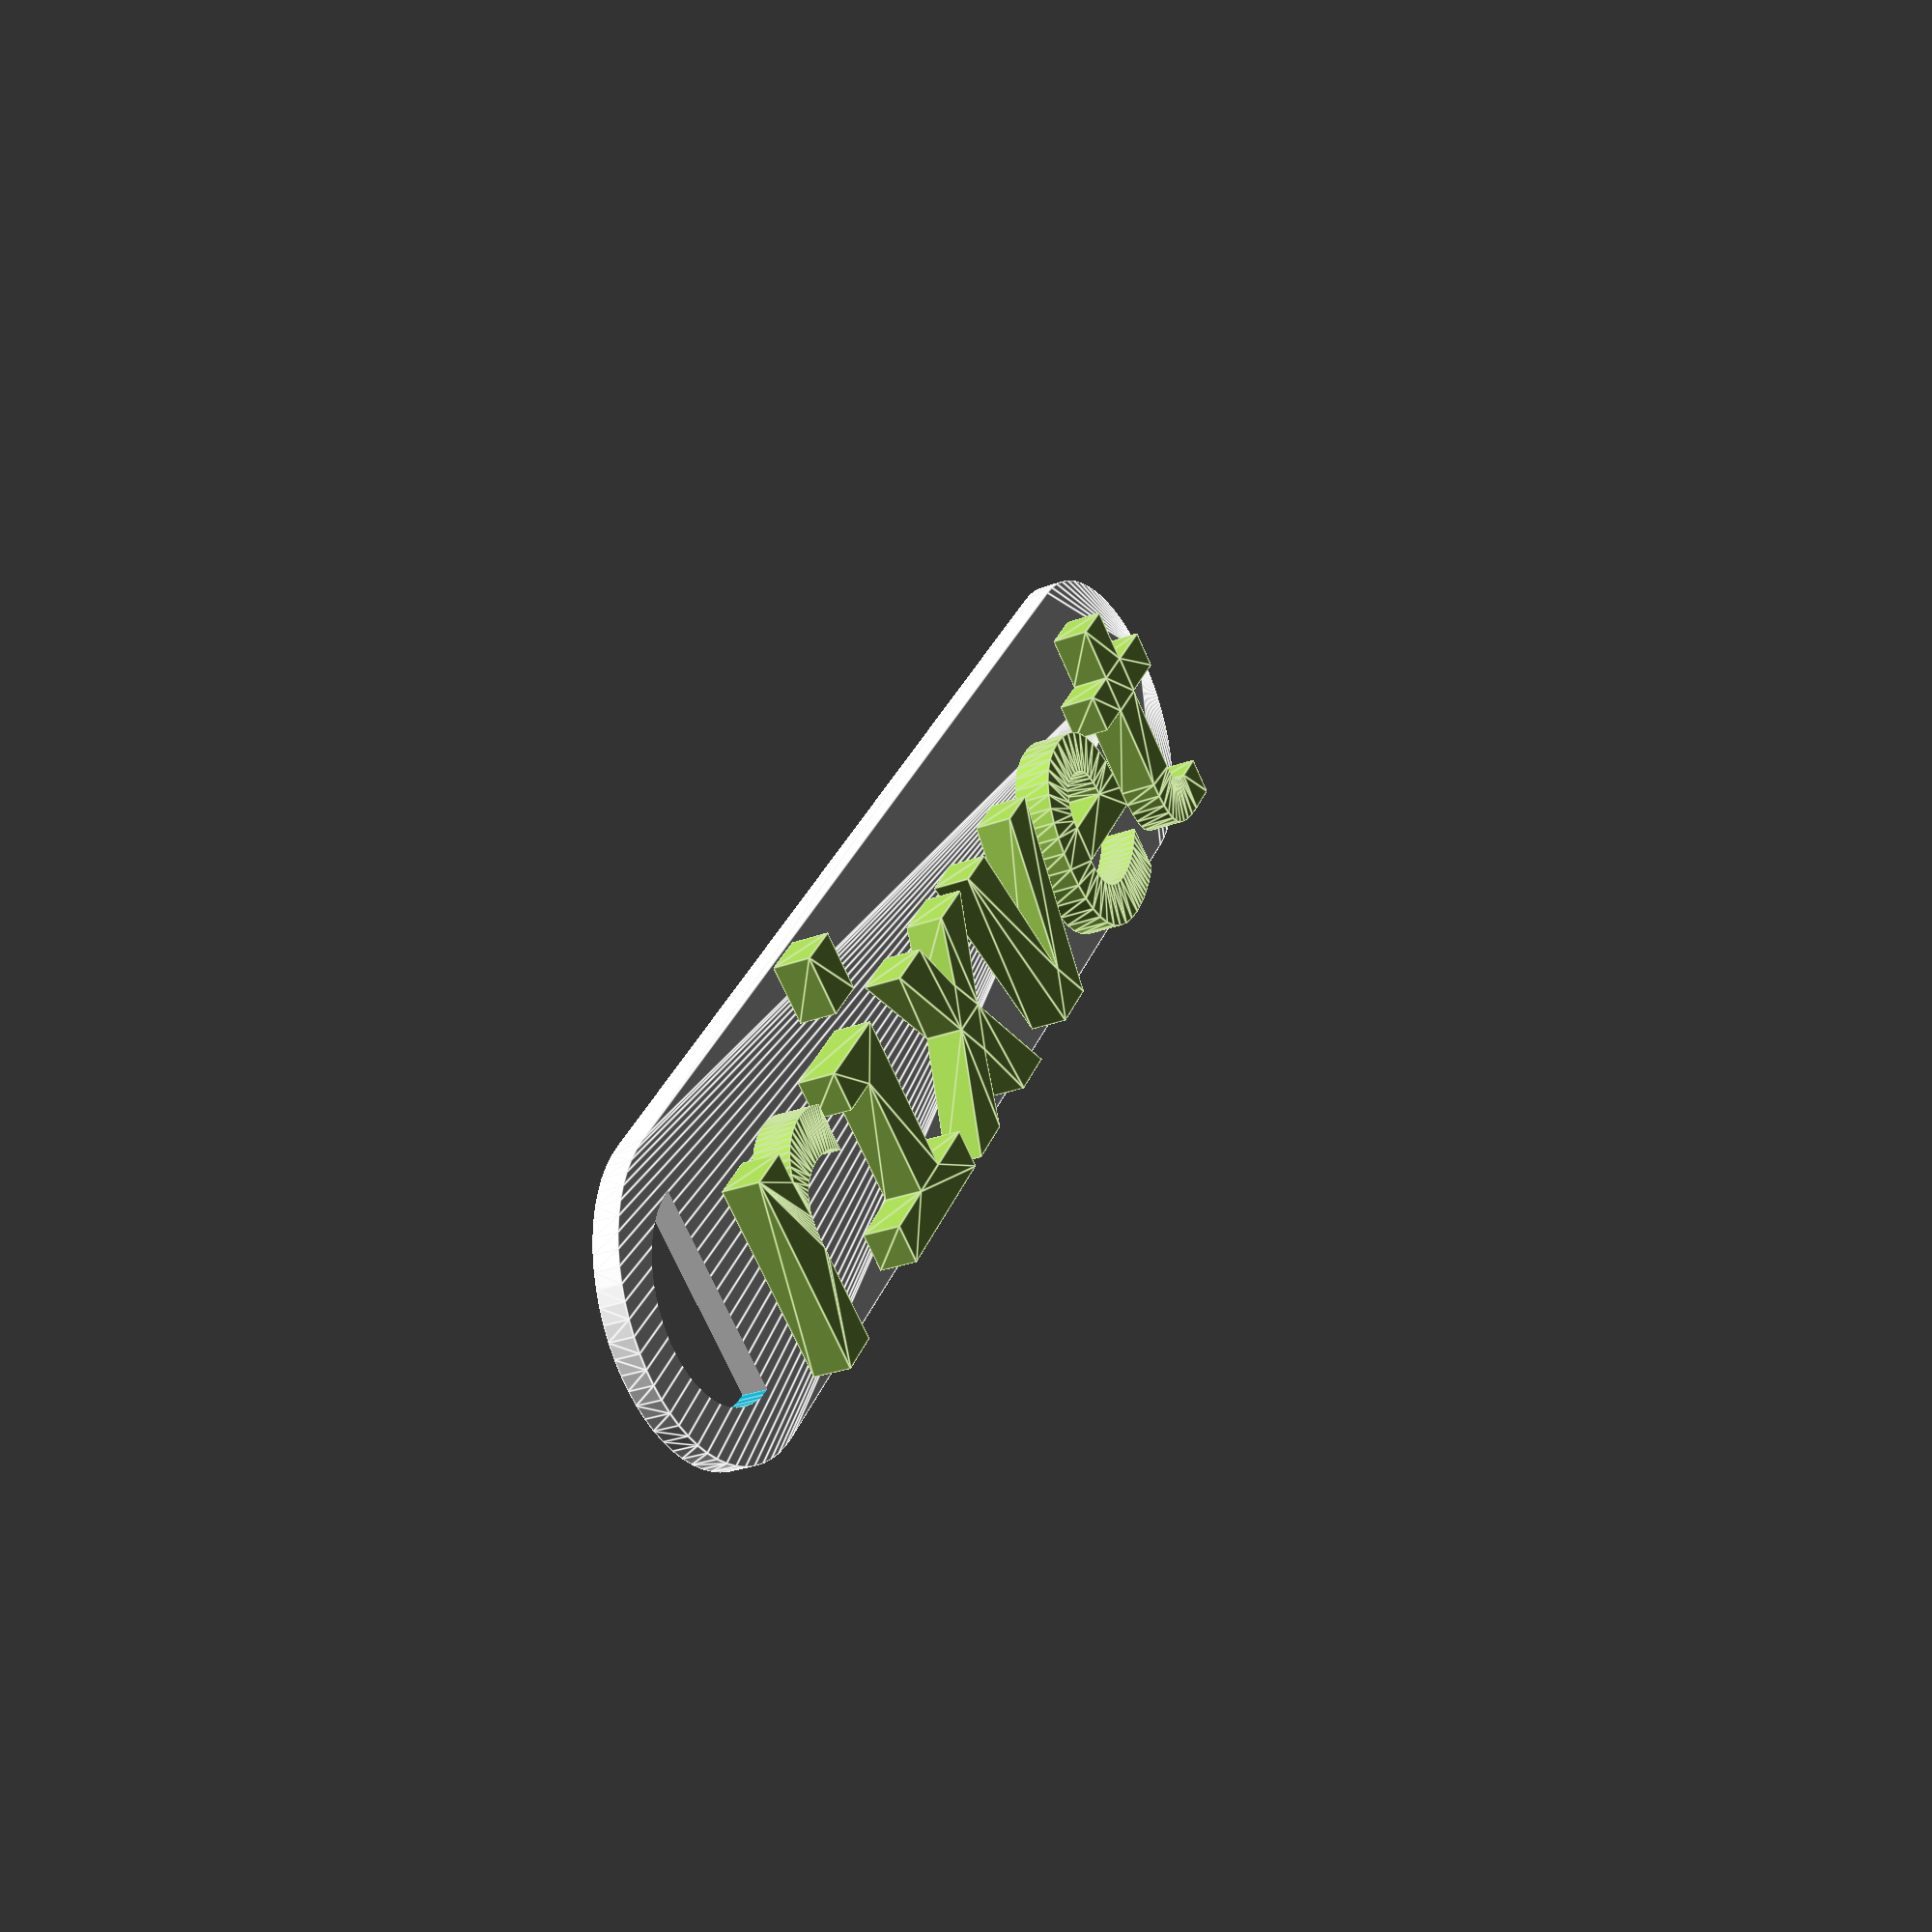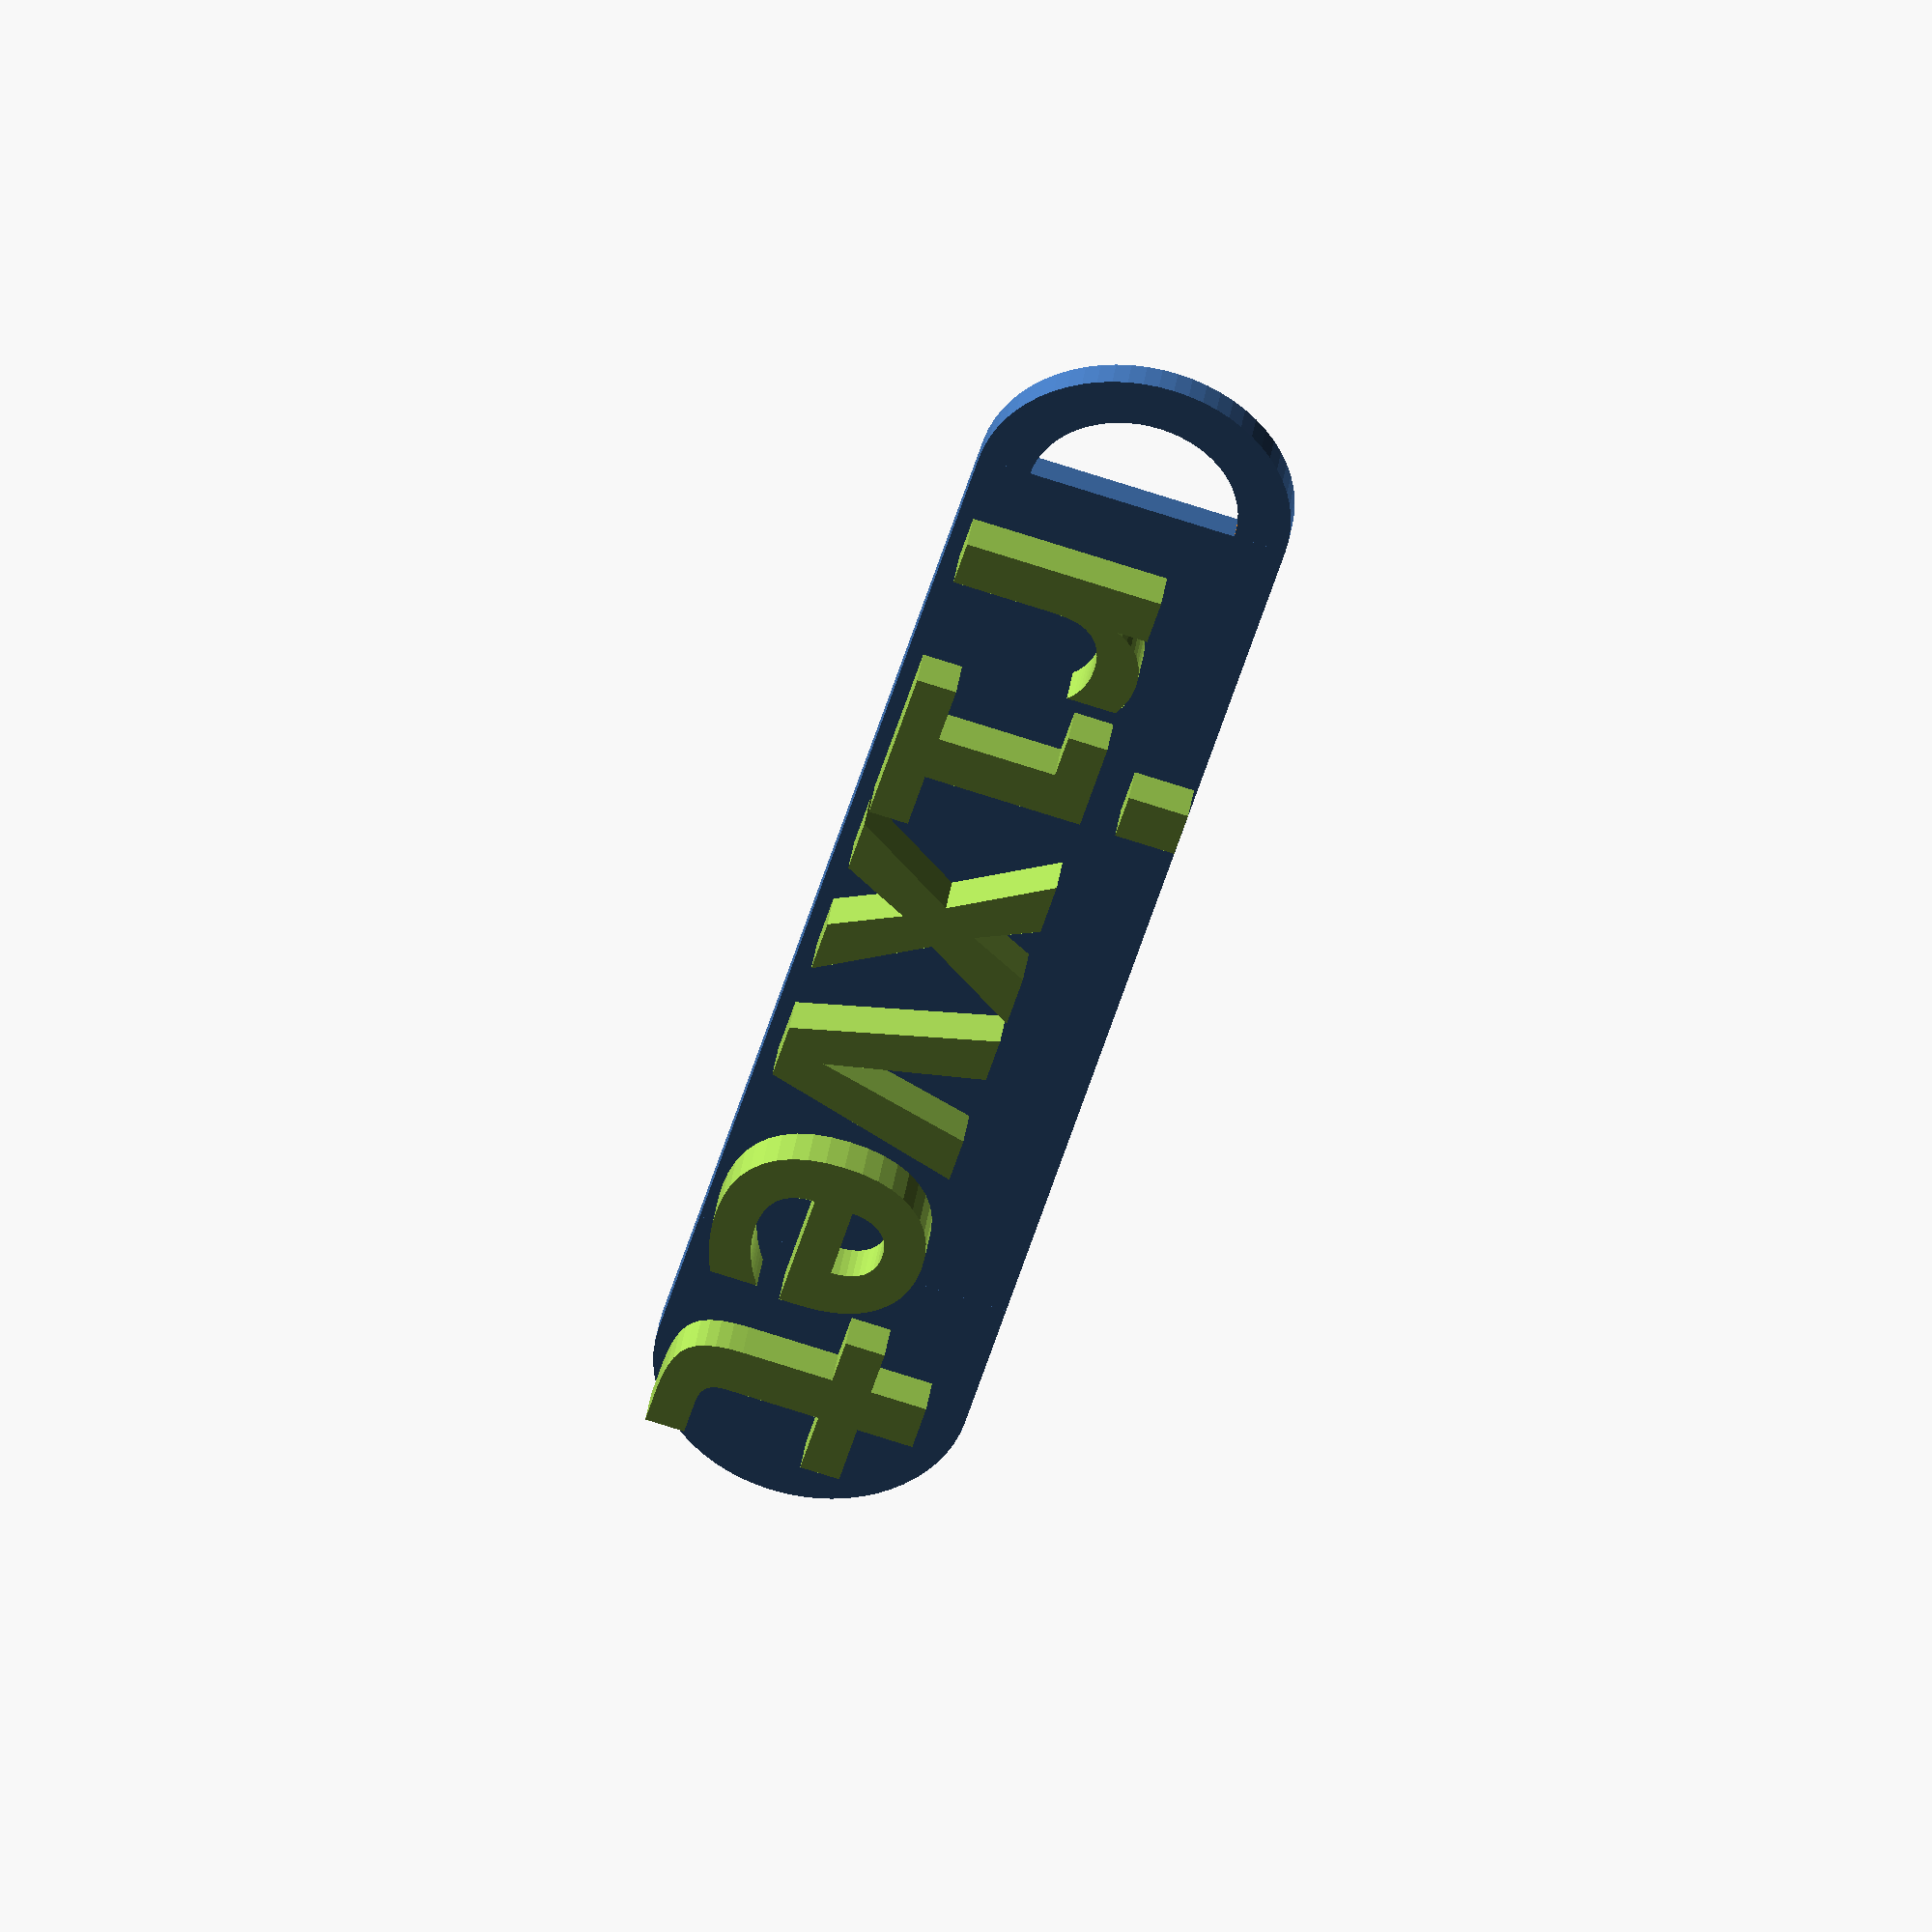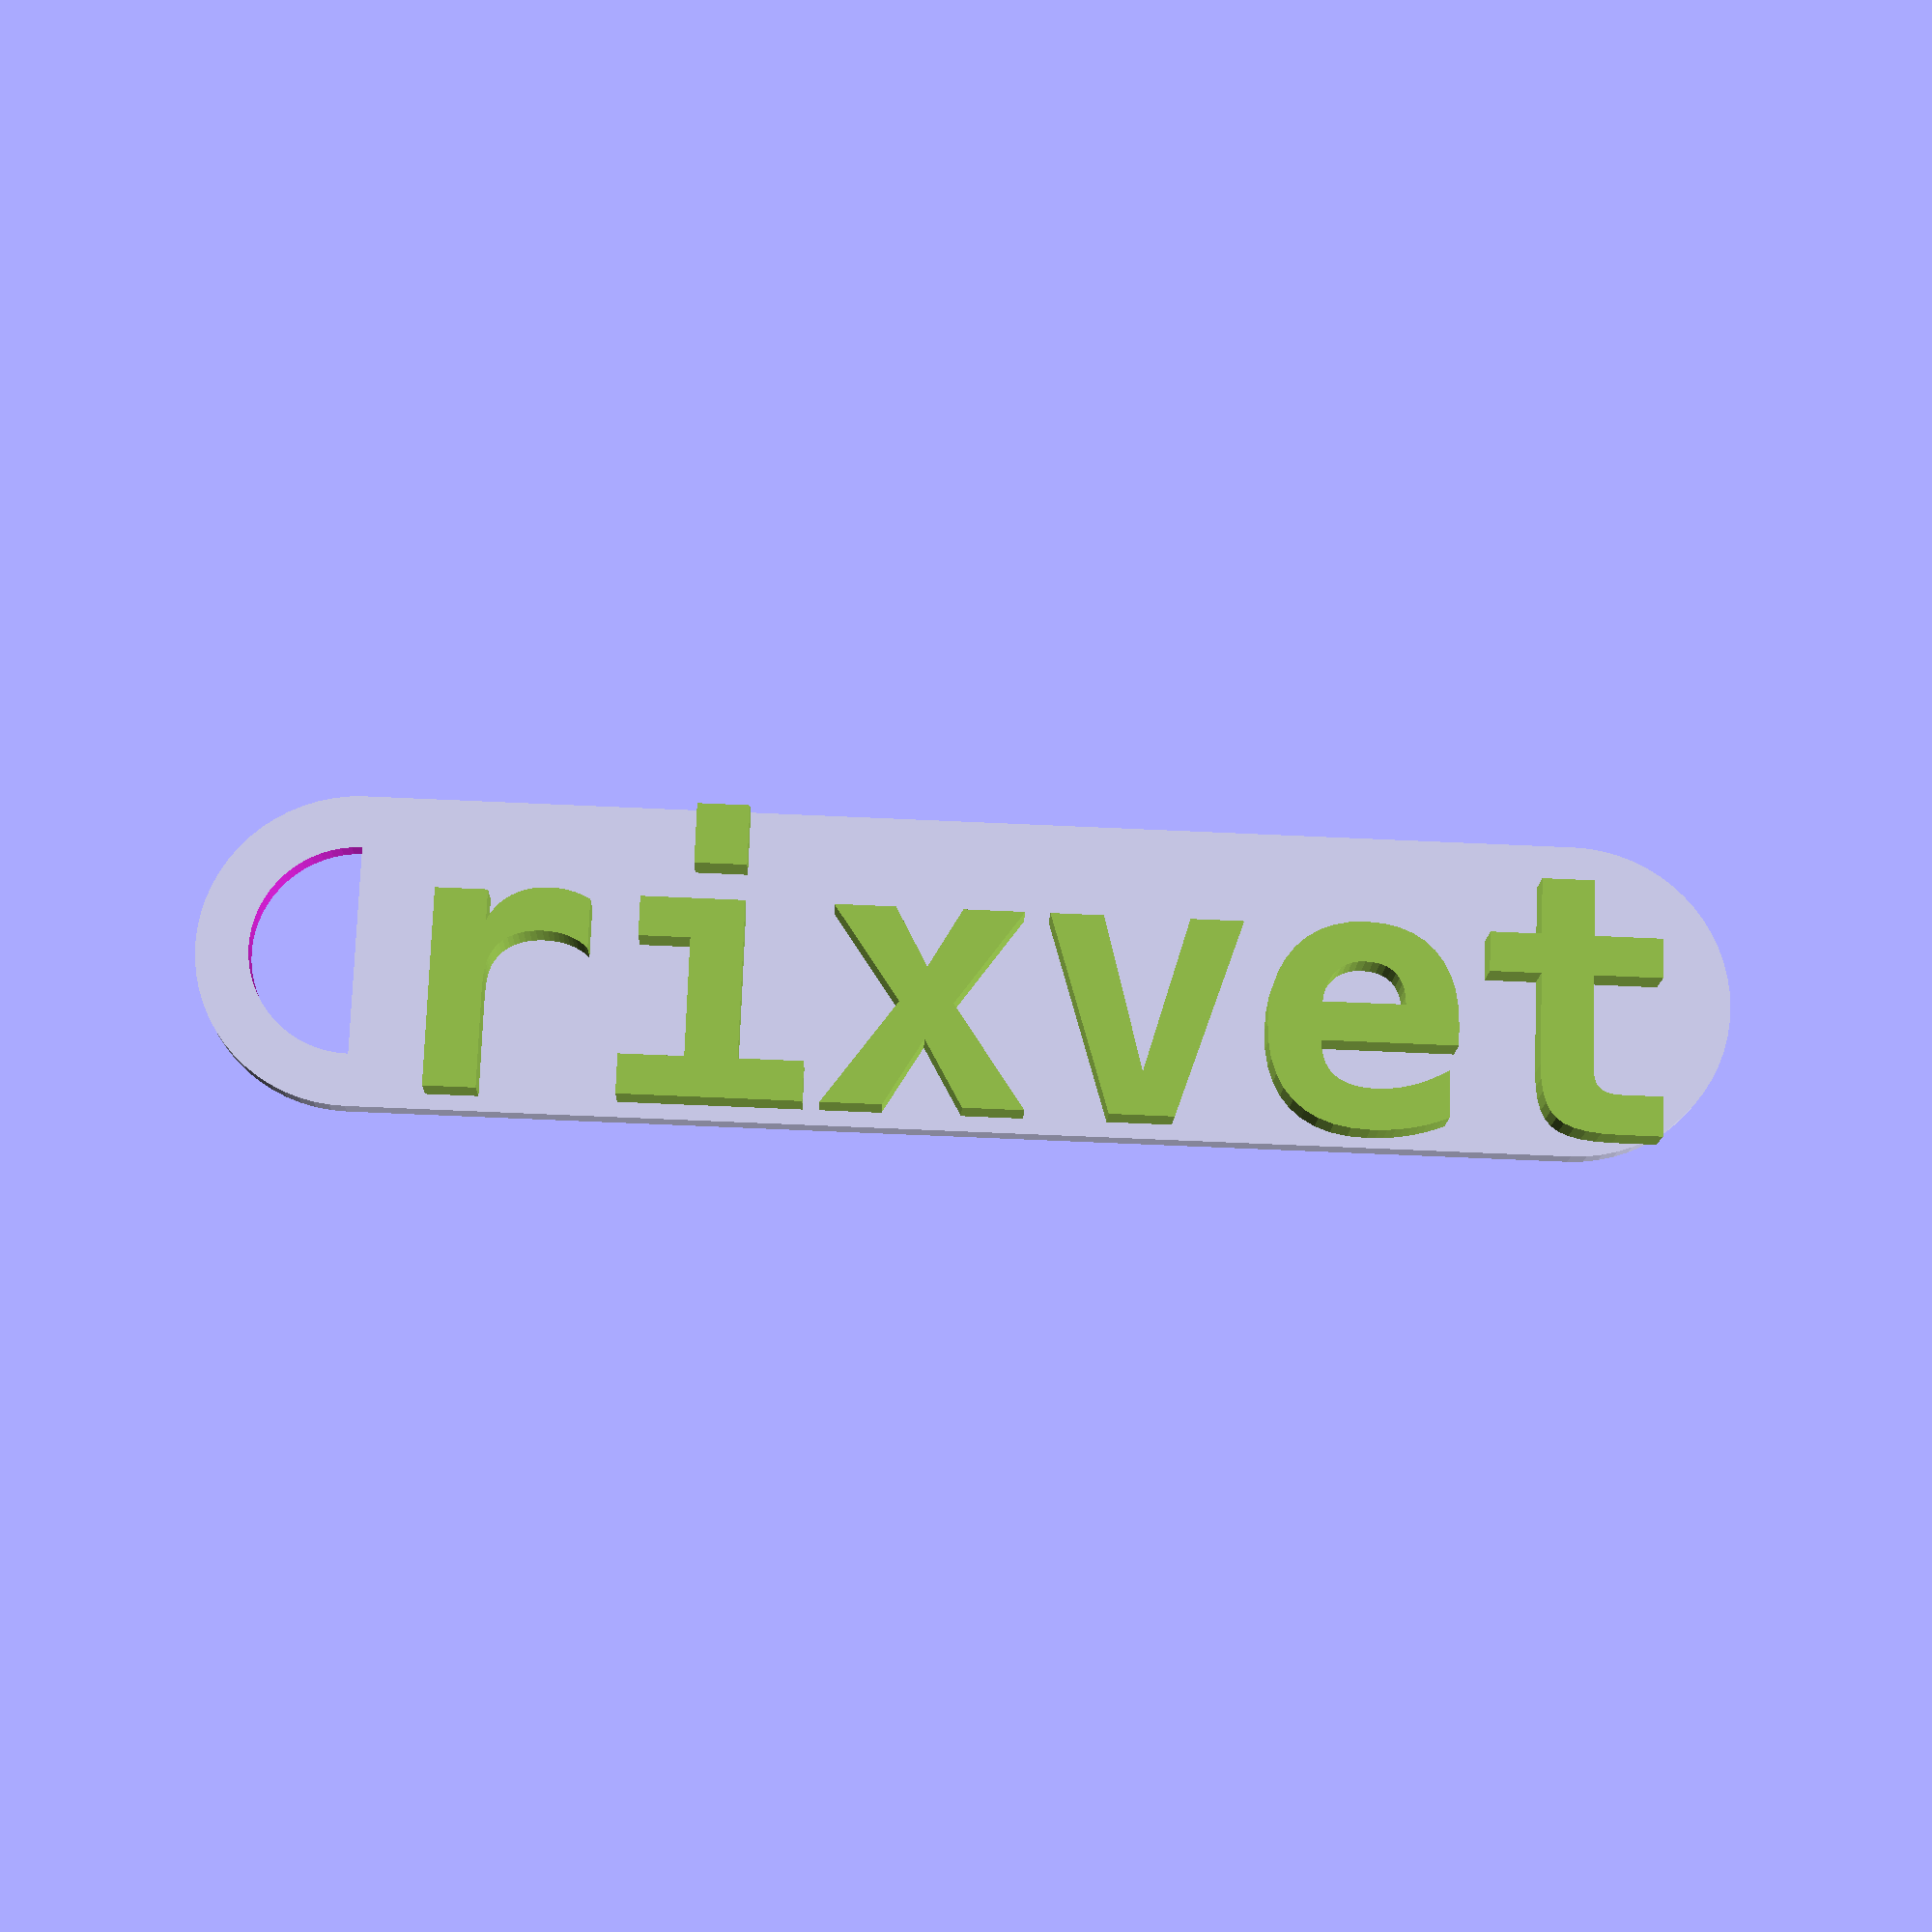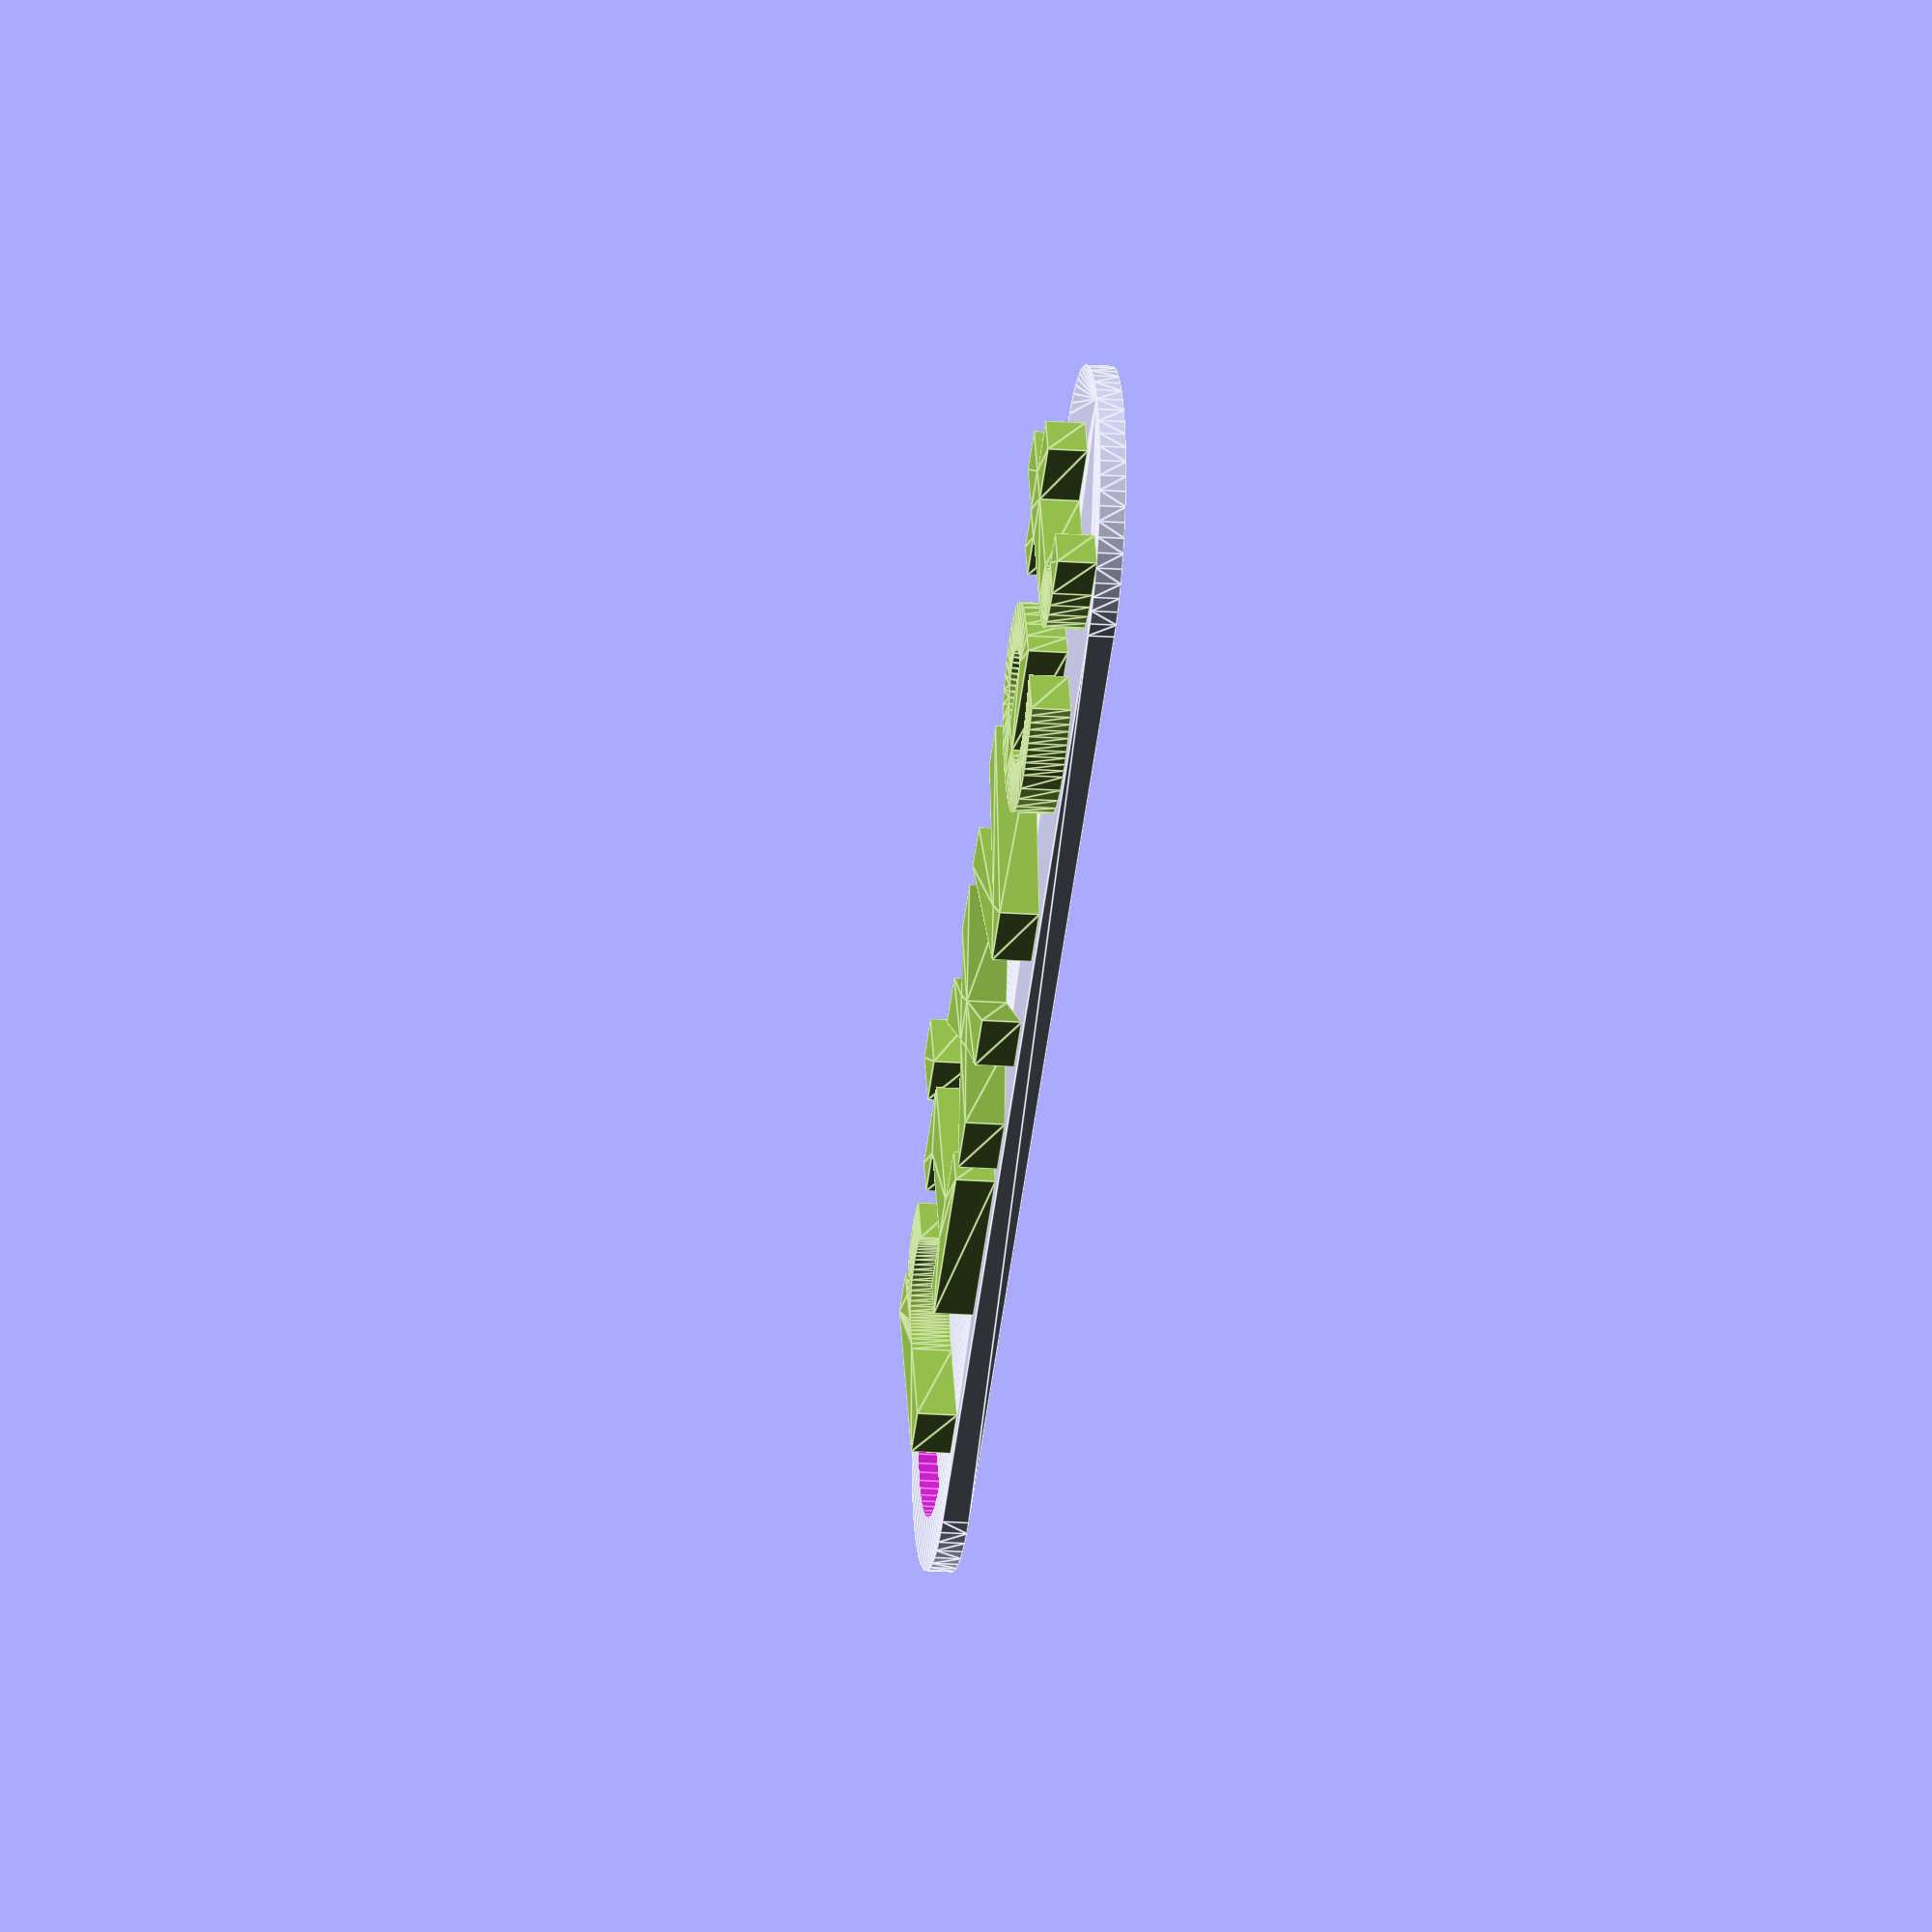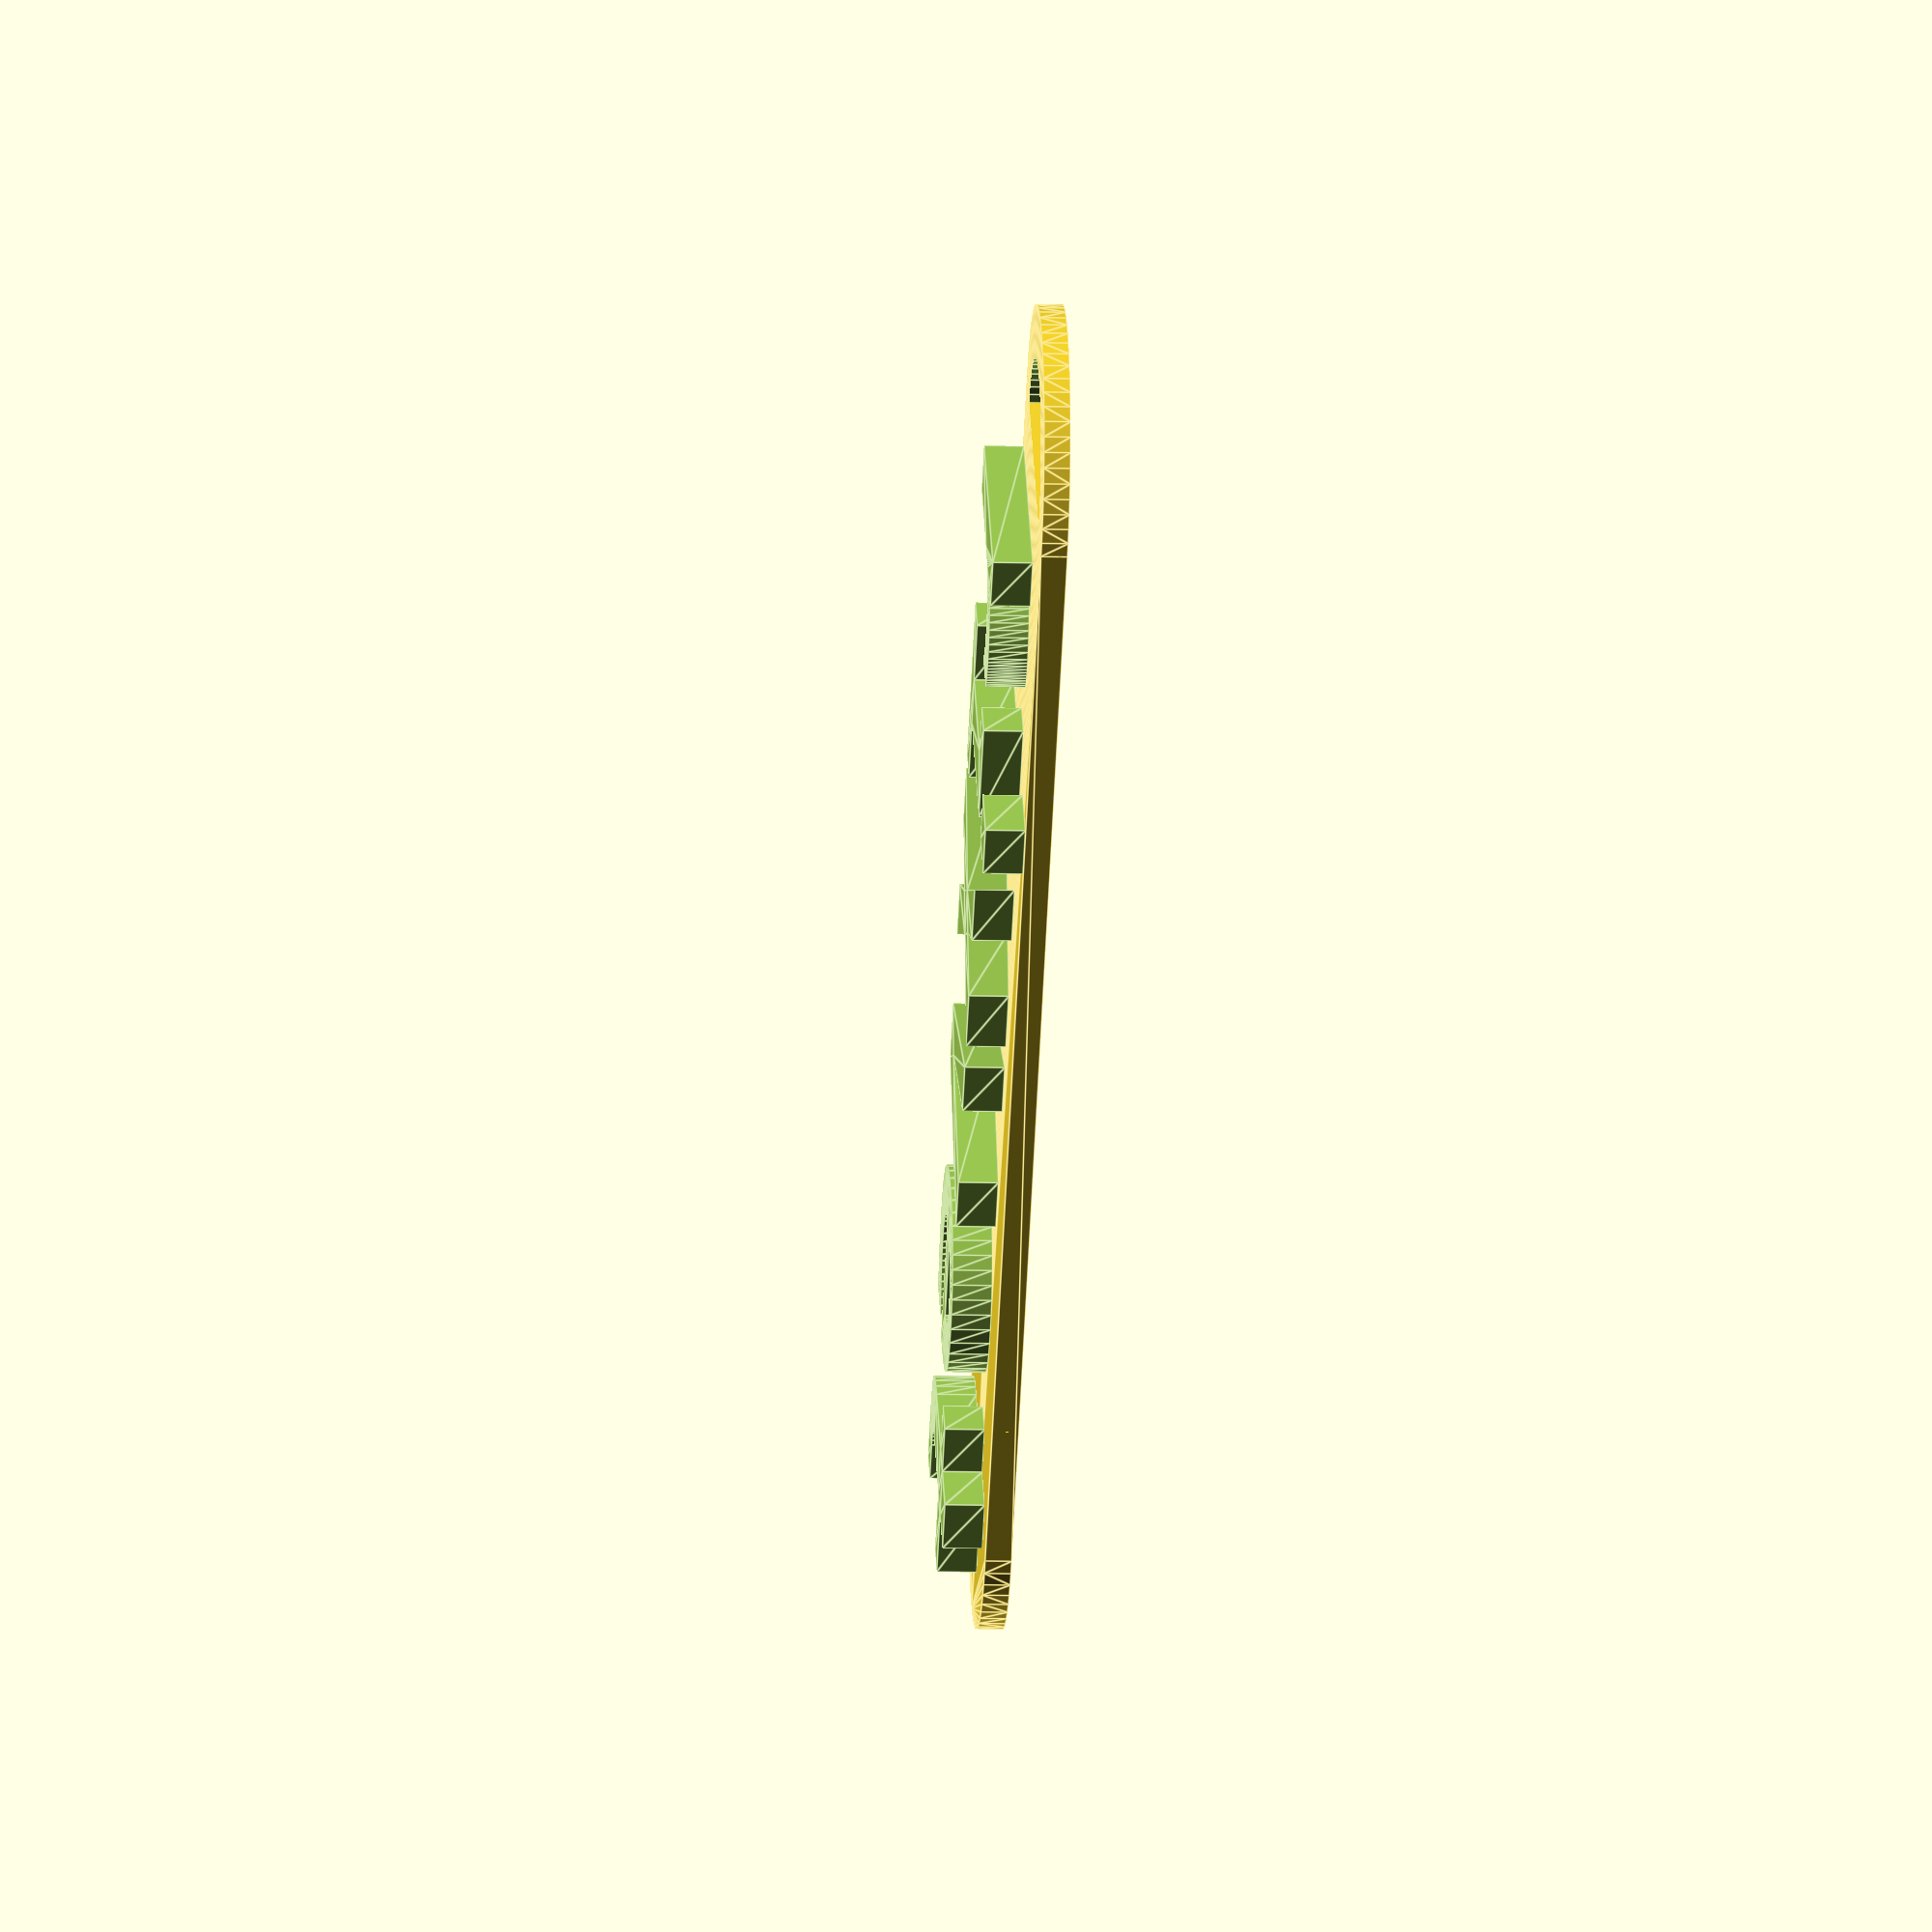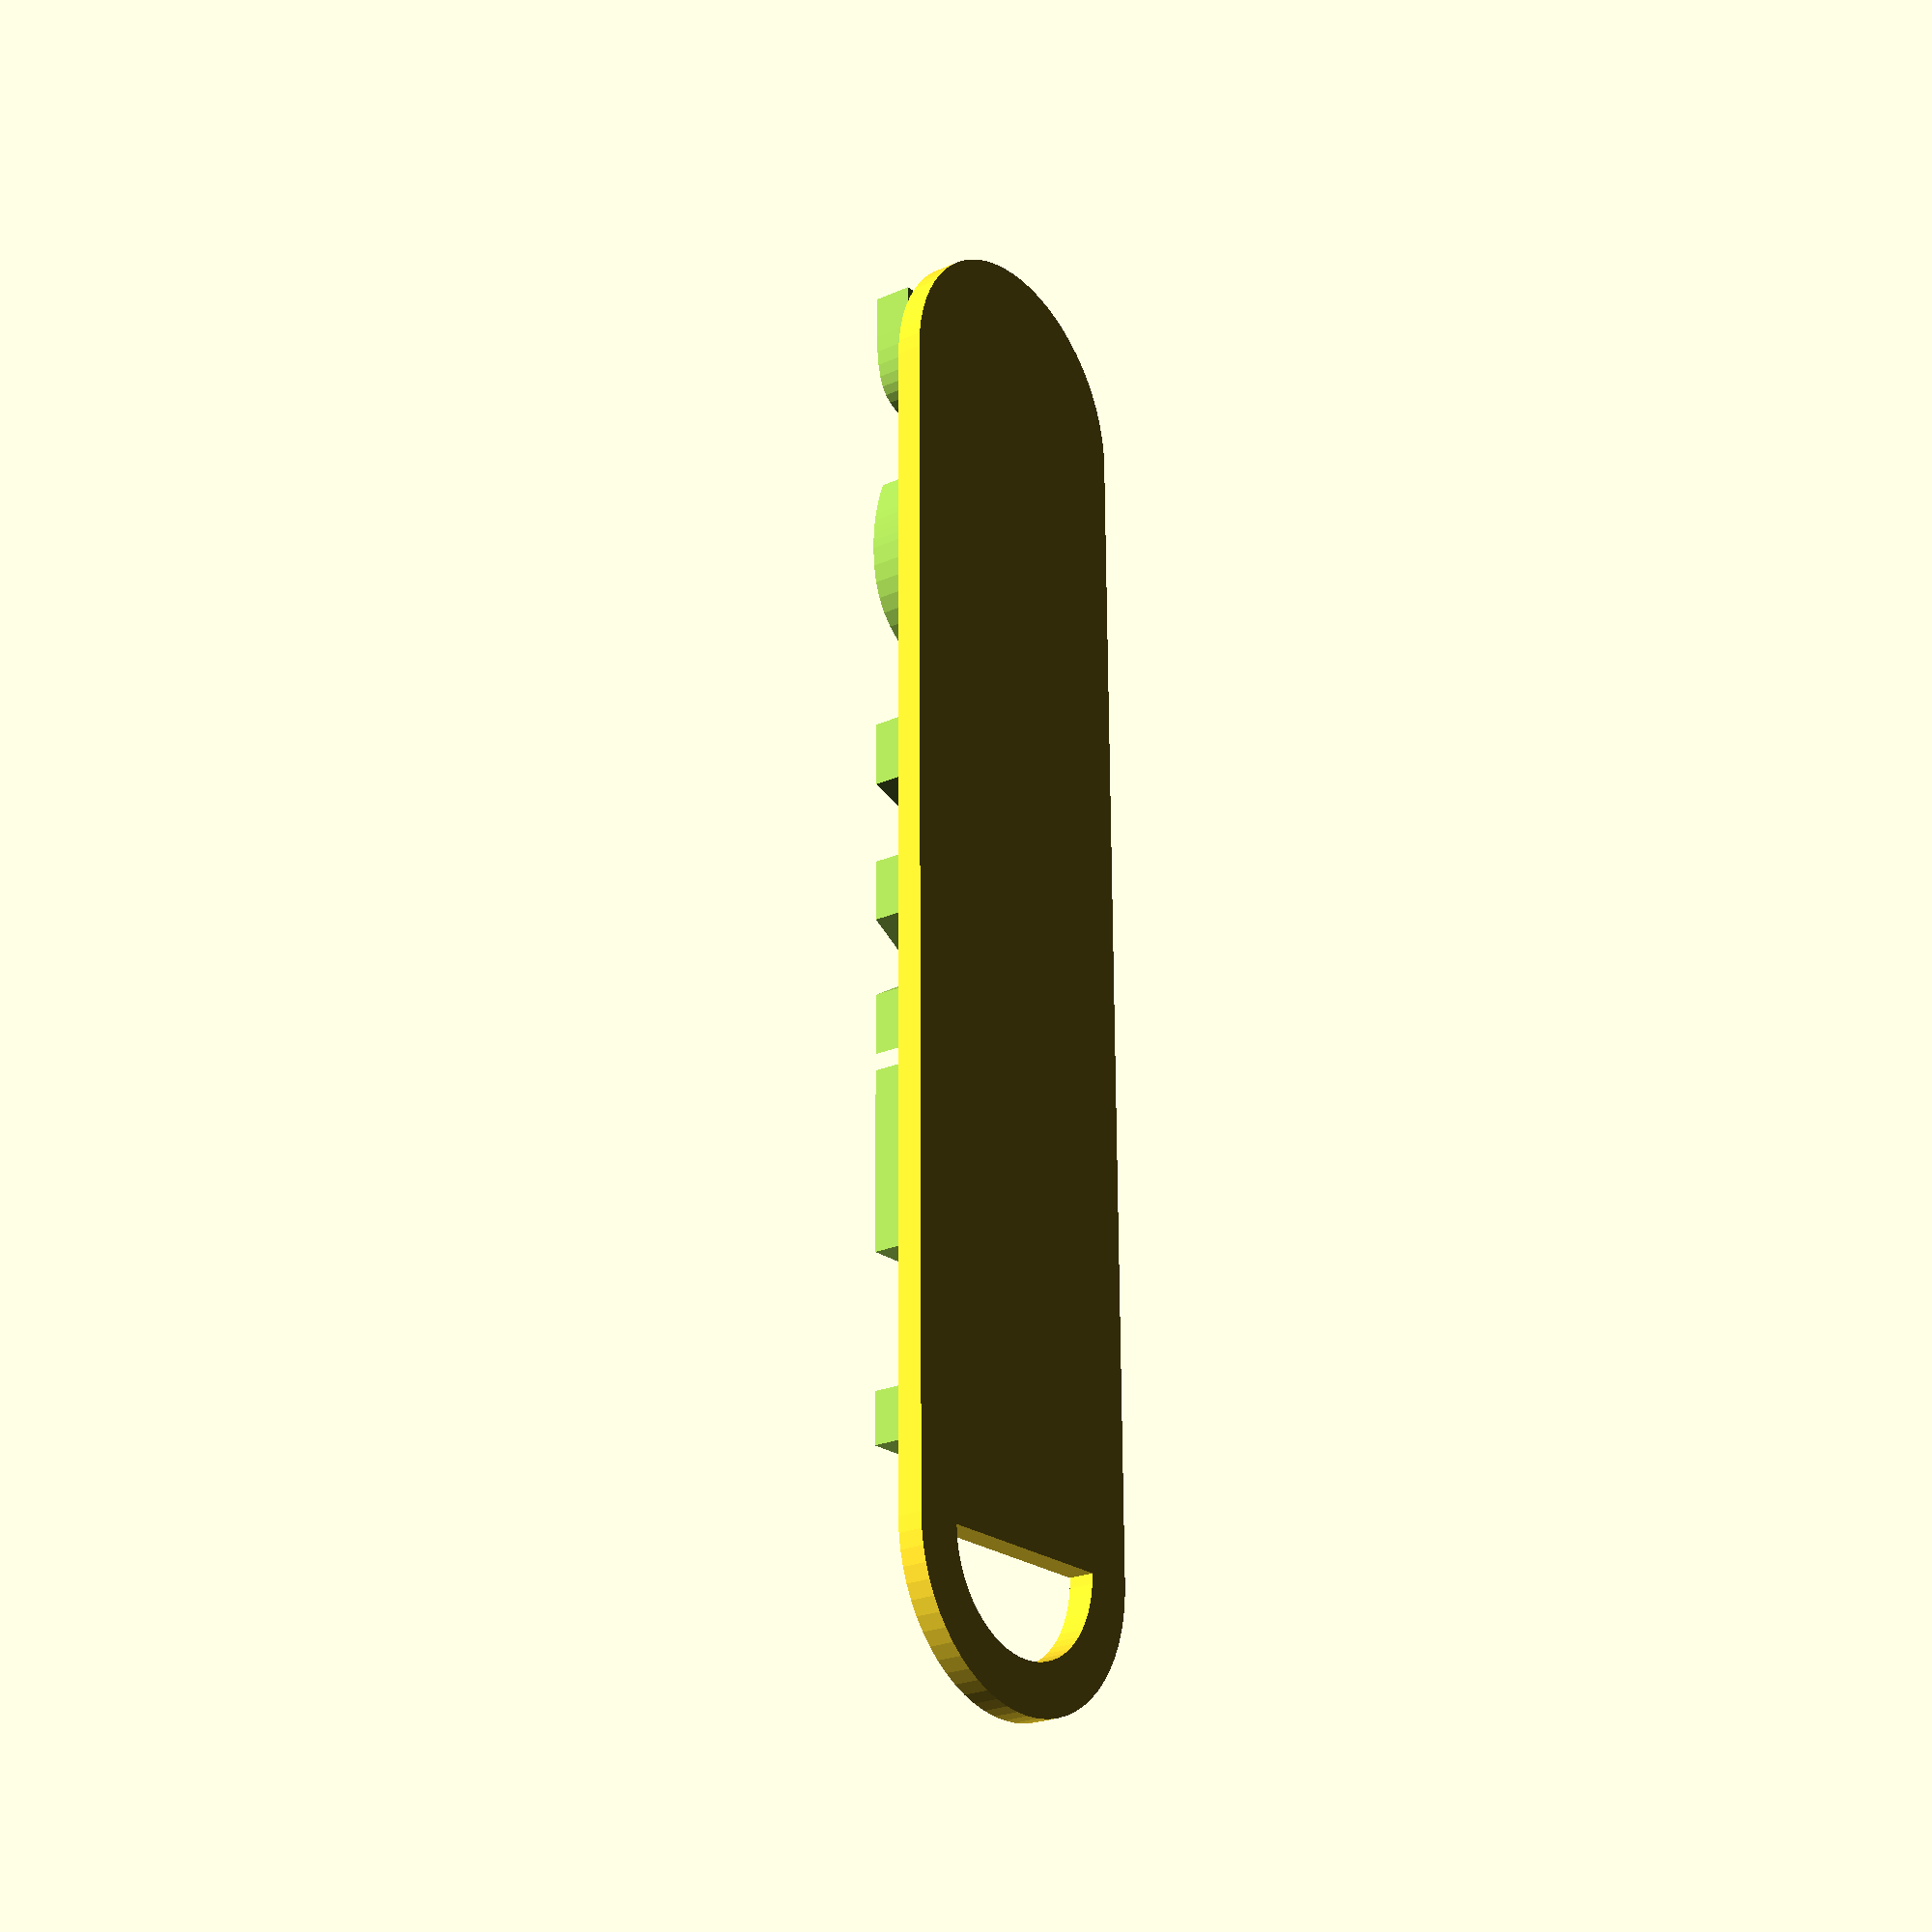
<openscad>
/* Parametric ID tag
 *
 * URL: https://github.com/rixvet/print3D-OpenSCAD
 * License: CC-BY-SA-4.0 license 
 * 
 */

/* [General Parameters] */

// Name to display
tag = "rixvet";

// Width of badge (-1: auto-tune for Consolas Font)
width = -1; //[-1:1:200]

// Thickness of badge
thickness = 2;

// Margin between letters and edge
margin = 2;

/* [Hook] */
hook_type = "half_circle"; // ["circle", "half_circle", "none"]

// Thickness of hook
hook_thickness = 4; // [0.1:0.1:10]

/* [Font] */
// Font Family (Help->'Font List' has more options)
font_family = "Consolas"; // ["Consolas", "Liberation Sans"]

// Font Style (Help->'Font List' has more options)
font_style = "Bold"; // ["Bold", "Italic", "Bold Italic"]

// Font size
font_size = 20; // [1:1:60]

// Height of relief letters
font_height = 3;

/* [Other] */
$fn = 64;


// Helper to create 3D text with correct font and orientation
module t(t, spacing = 1) {
  rotate([0, 0, 0])
    linear_extrude(height = font_height)
      text(t, font_size,
           spacing=spacing,
           valign="center",
           font = str(font_family, ":style=", font_style),
           $fn = 32);
}

module green() color([157/255,203/255,81/255]) children();


module badge(font_size, width, font_height) {
    difference(){
        hull() {
            translate([(hook_type=="circle") ? -(font_size/2)+margin: 0,0,0]) cylinder(h=thickness, r=(font_size/2) + margin);
            translate([width,0,0]) cylinder(h=thickness, r=(font_size/2) + margin);
        }
        if (hook_type == "half_circle") {
            translate([0,0,-1]) difference() {
                // Half circle
                cylinder(h=thickness*4, r=(font_size/2) + margin - hook_thickness);
                translate([0,-font_size*2,-2]) cube([font_size*4, font_size*4, thickness*8]);
            }
        }
        else if (hook_type == "circle") {
            translate([-(font_size/2)+margin,0,-1]) cylinder(h=thickness*4, r=(font_size/2) + margin - hook_thickness);    
        }
    }
    translate([margin,0,thickness]) green() t(tag);

}

if (width == -1) {
    // Consolas font
    // size 20: space 4, font 12
    // size 10: space 2: font 6
    auto_width = len(tag) * font_size * 0.765;
    echo("Calculated width: ", auto_width);
    badge(font_size, auto_width, font_height);
} else {
    badge(font_size, width, font_height);
}

</openscad>
<views>
elev=207.7 azim=127.4 roll=239.7 proj=p view=edges
elev=139.6 azim=285.3 roll=171.4 proj=o view=wireframe
elev=13.7 azim=2.1 roll=358.5 proj=p view=solid
elev=20.2 azim=333.8 roll=82.4 proj=o view=edges
elev=11.3 azim=136.4 roll=86.4 proj=o view=edges
elev=23.2 azim=270.5 roll=127.4 proj=p view=wireframe
</views>
